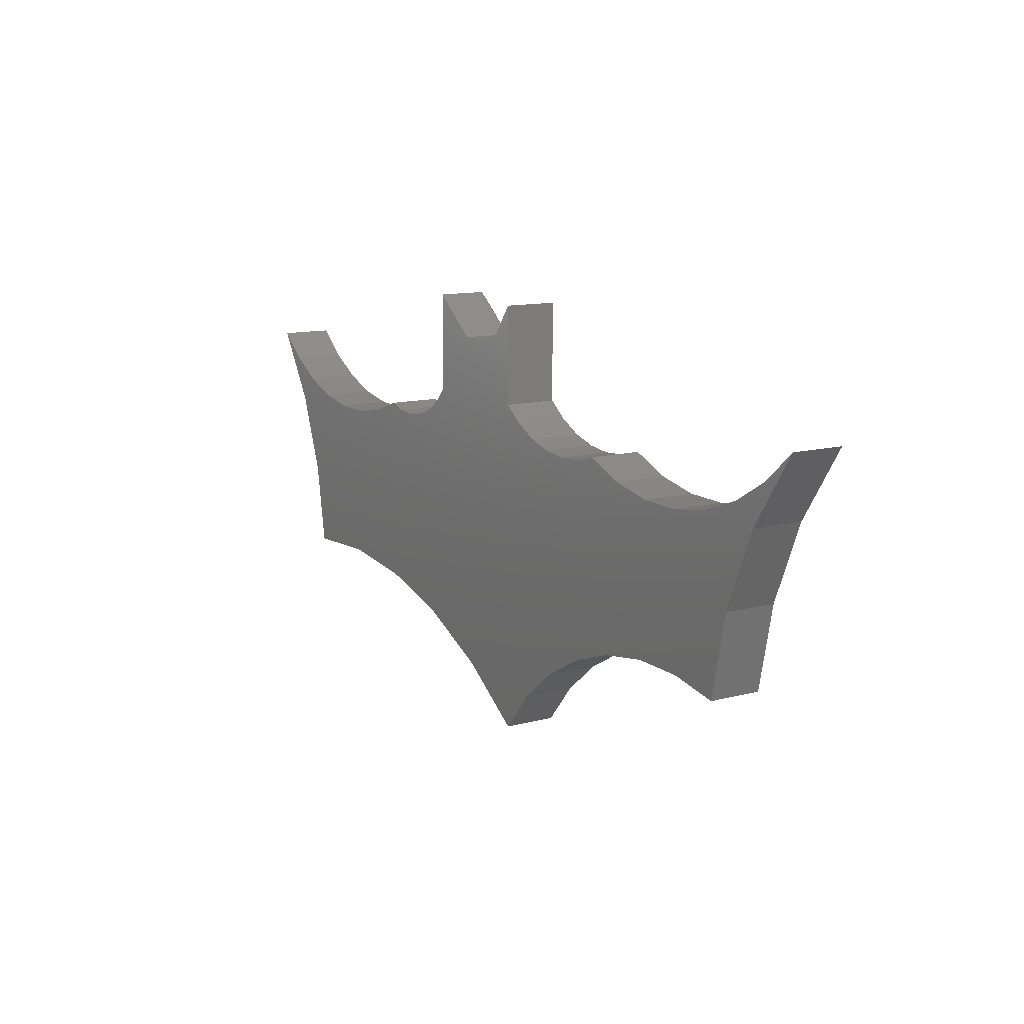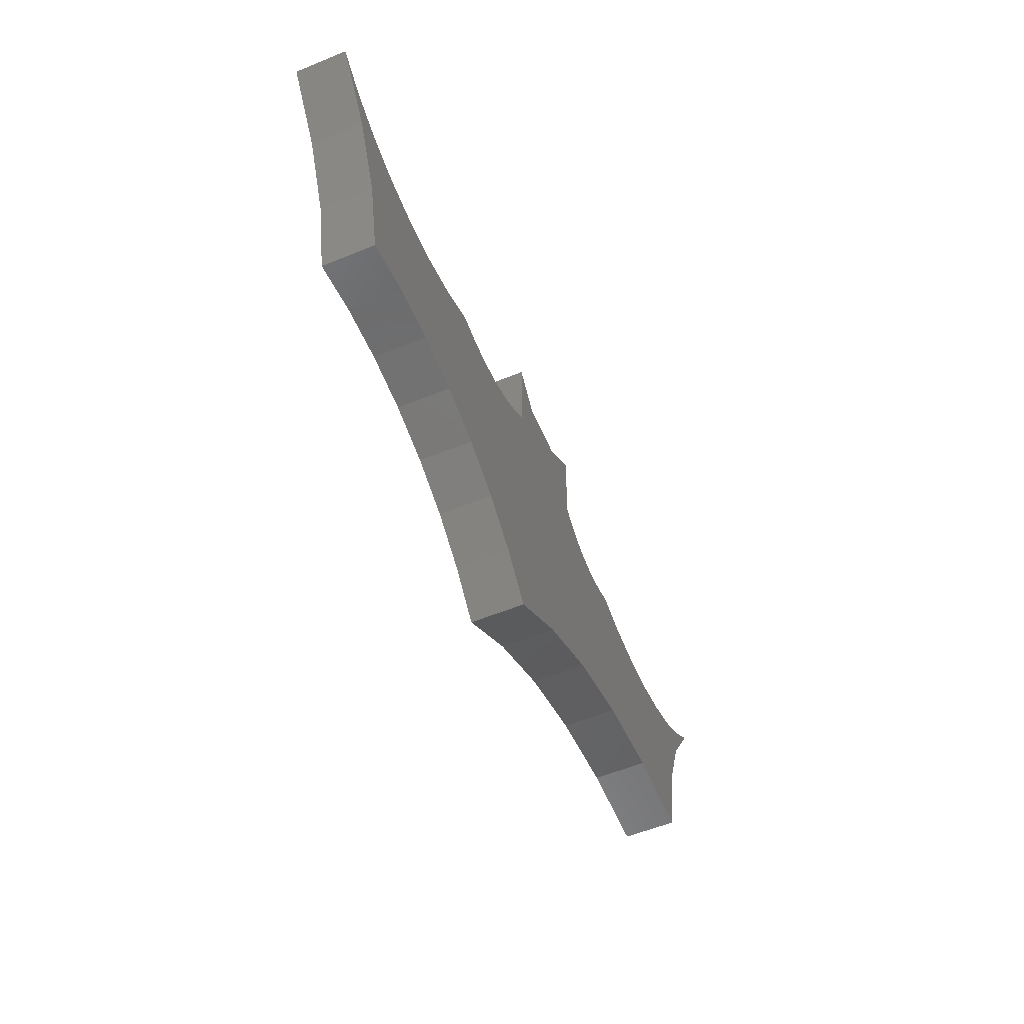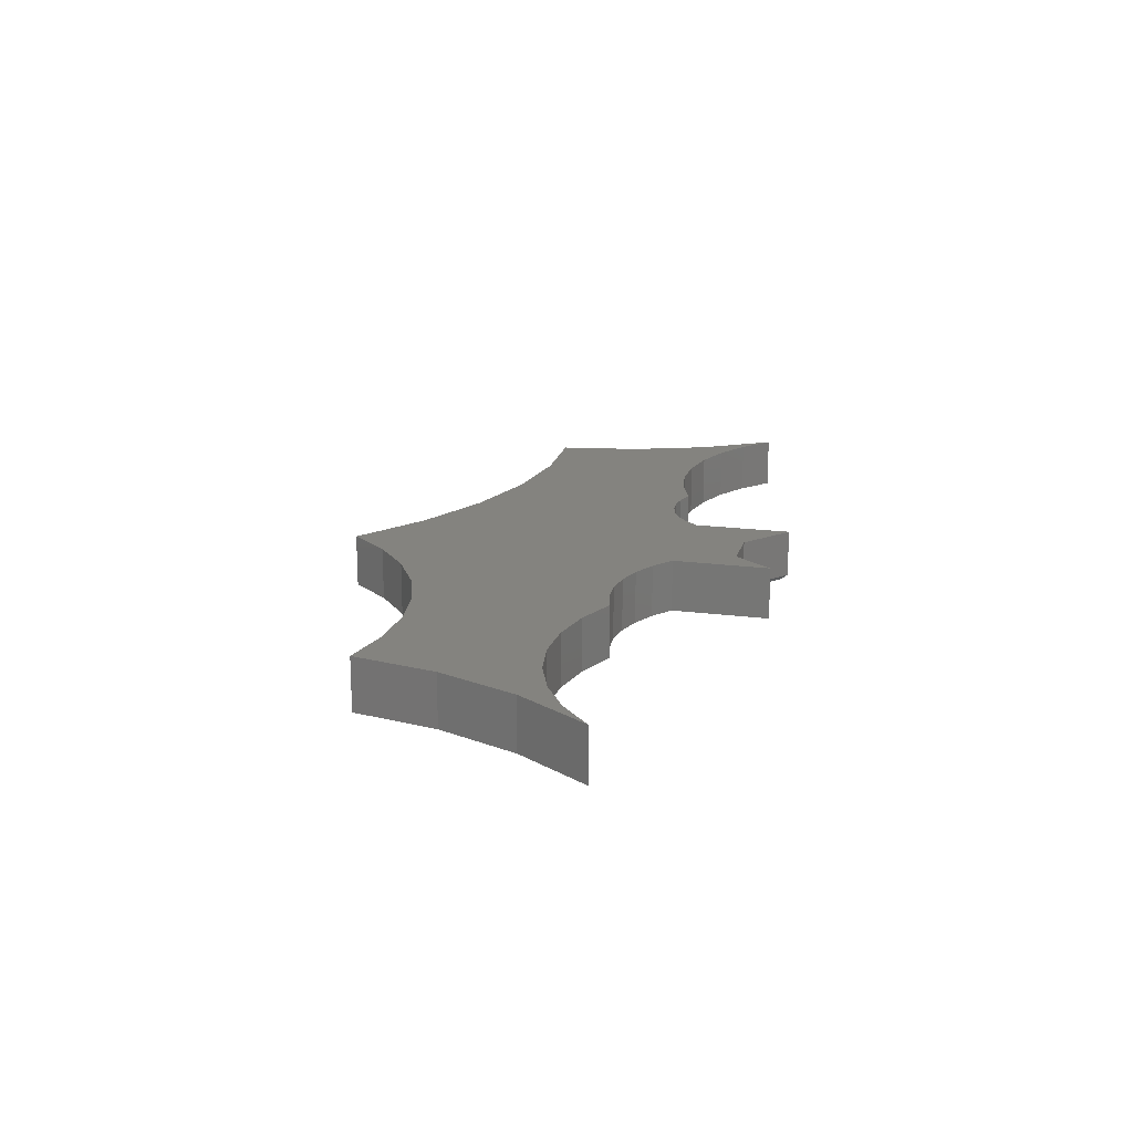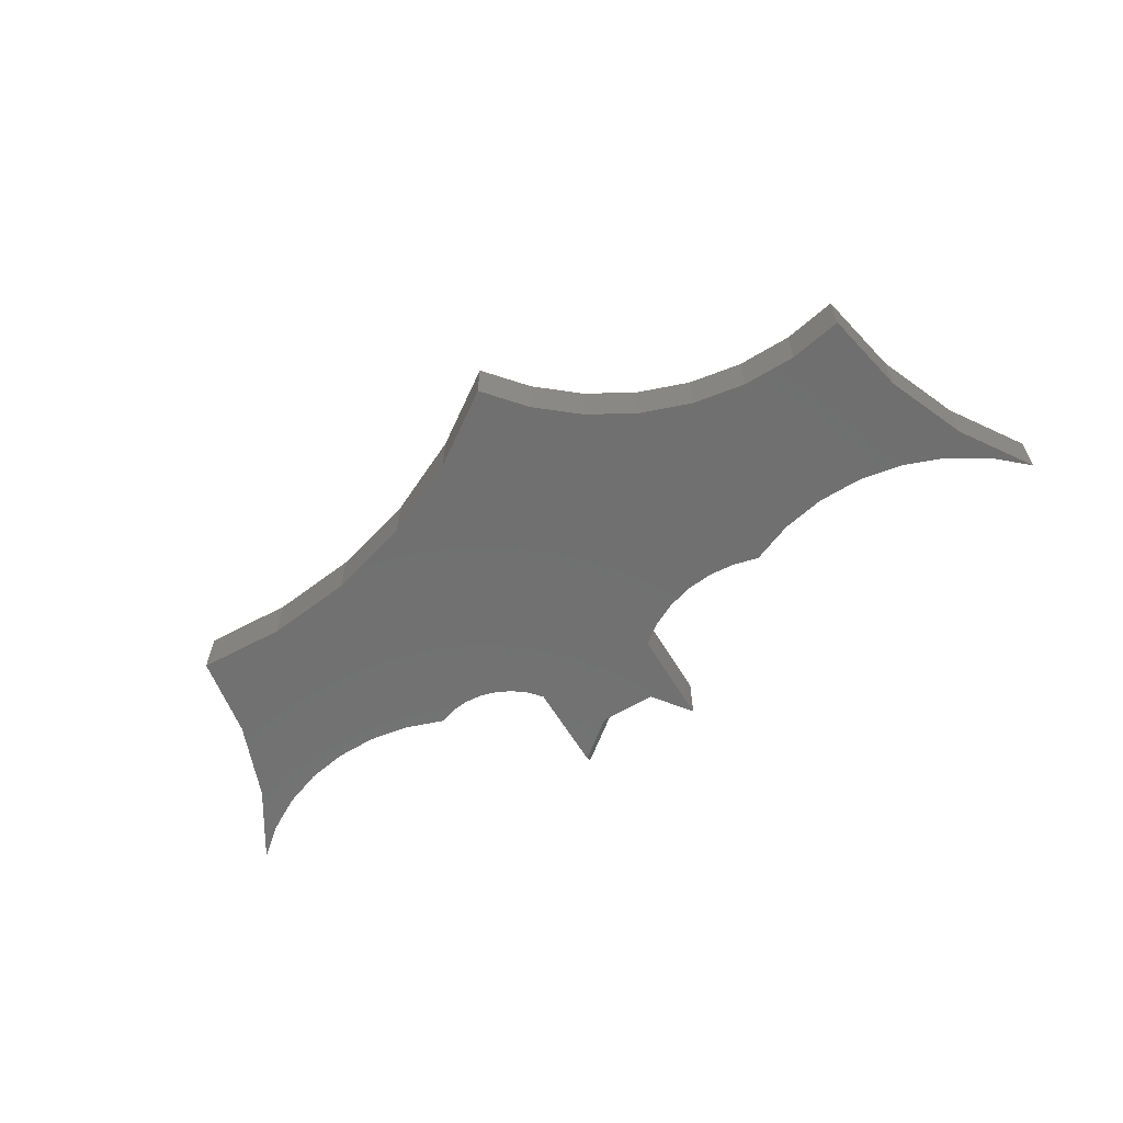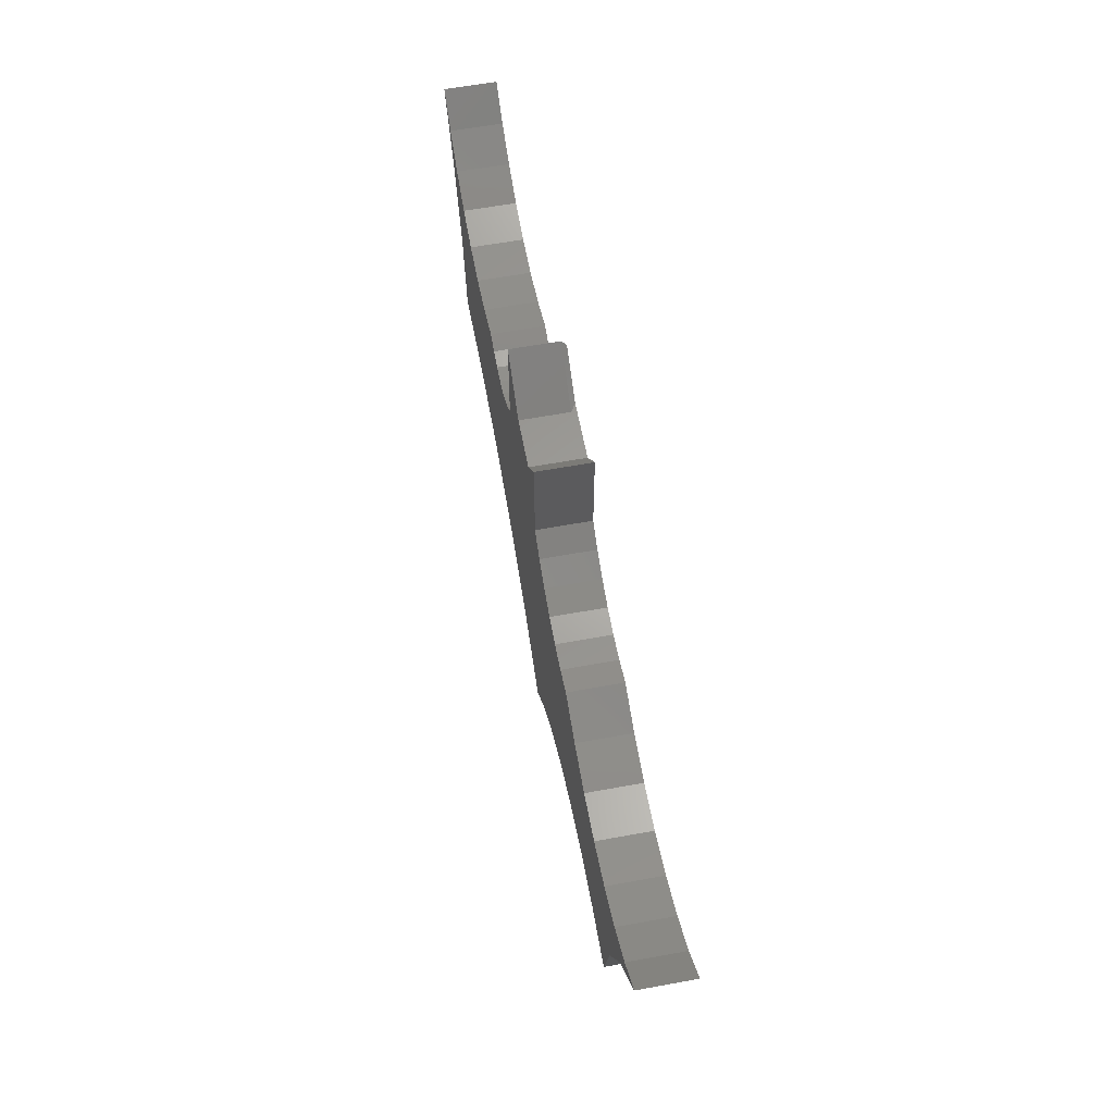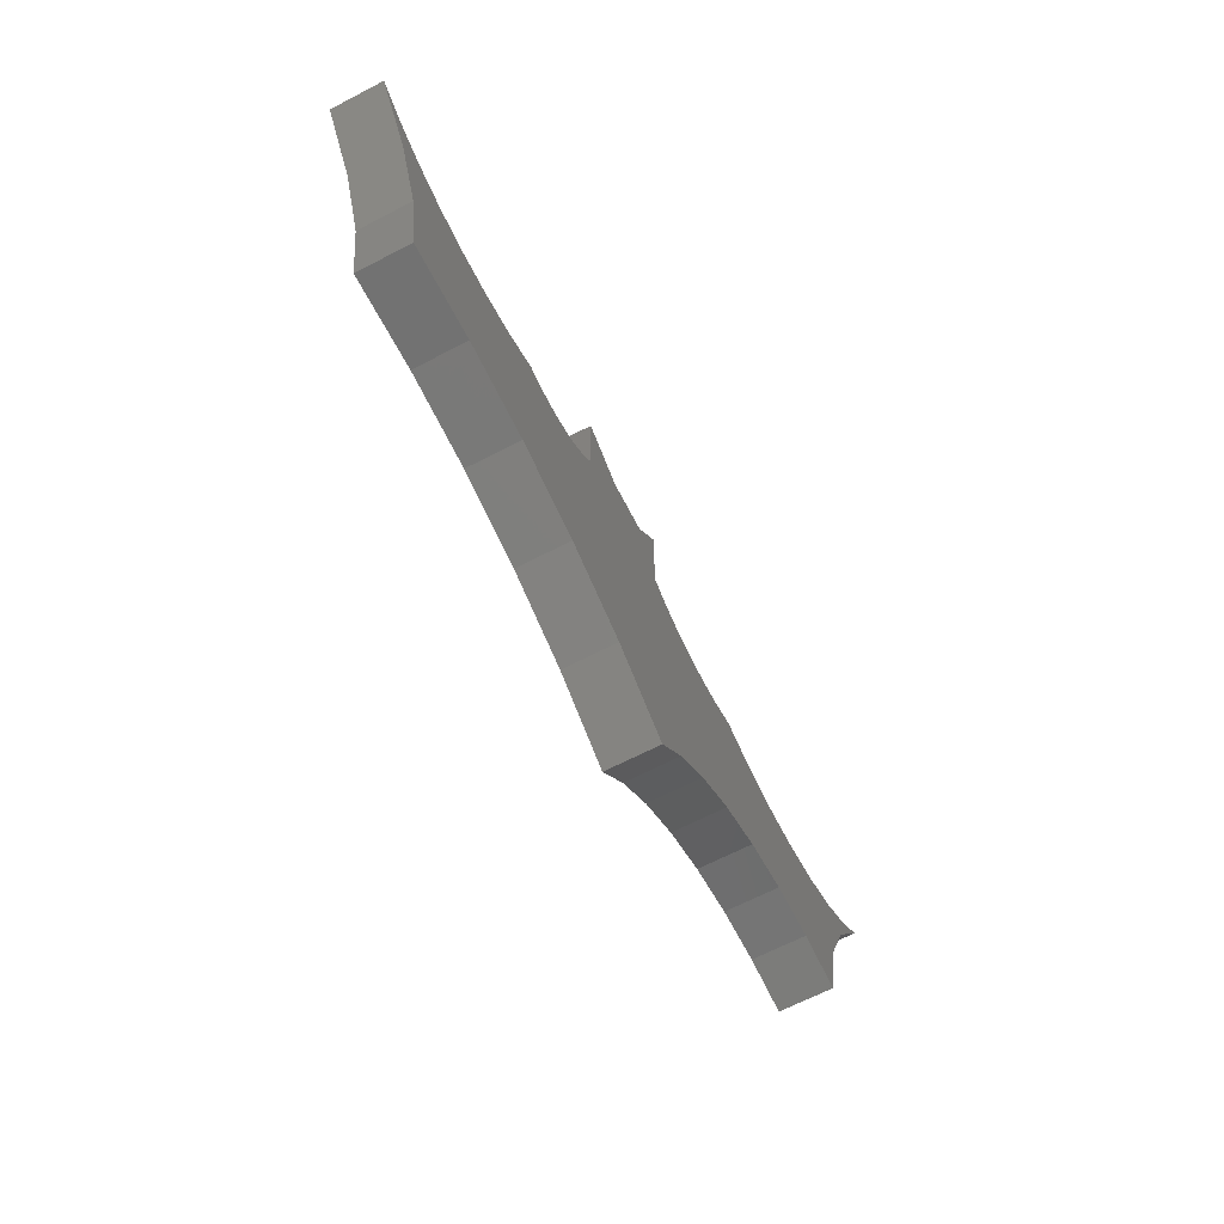
<metadata>
{"format":"stl","ext":"stl","renderer":"f3d","projection":"perspective","resolution":1024,"background":"white","views":[{"elev":12.2,"azim":-122.1,"up":"+Z"},{"elev":-56.3,"azim":-66.8,"up":"+Z"},{"elev":17.9,"azim":-75.6,"up":"+Y"},{"elev":-62.0,"azim":-149.0,"up":"+Y"},{"elev":60.8,"azim":-100.6,"up":"+Z"},{"elev":-66.7,"azim":117.4,"up":"+Z"}]}
</metadata>
<code>
# stl→obj: 102 verts, 200 faces
v 0.04737 7.963e-17 0.2226
v 0.003454 7.801e-17 0.2812
v 0.04737 -0.07812 0.2226
v 0.003454 -0.07812 0.2812
v 0.3548 -0.07812 0.09087
v 0.3303 -0.07812 0.08297
v 0.4124 -0.07812 0.07099
v 0.3048 -0.07812 0.07991
v -0.4154 -0.07812 -0.1724
v -0.3352 -0.07812 -0.1715
v -0.5206 -0.07812 -0.06161
v -0.4942 -0.07812 -0.1873
v 0.1331 -0.07812 0.2226
v 0.1938 -0.07812 0.1348
v 0.1938 -0.07812 0.2712
v 0.2543 -0.07812 0.08856
v -0.06272 -0.07812 0.09354
v -0.1003 -0.07812 0.08245
v 0.2791 -0.07812 0.08179
v -0.1392 -0.07812 0.07825
v -0.2772 -0.07812 0.06597
v 0.4726 -0.07812 0.06124
v -0.3419 -0.07812 0.0528
v 0.6387 -0.07812 -0.06223
v -0.4079 -0.07812 0.05181
v -0.256 -0.07812 -0.1846
v 0.4871 -0.07812 -0.1813
v -0.1803 -0.07812 -0.2113
v -0.1105 -0.07812 -0.2508
v 0.2304 -0.07812 -0.2326
v -0.2161 -0.07812 0.09087
v -0.1782 -0.07812 0.08109
v 0.003454 -0.07812 0.1348
v 0.6832 -0.07812 0.0564
v 0.75 -0.07812 0.1641
v 0.7033 -0.07812 0.1249
v 0.6506 -0.07812 0.09422
v 0.5935 -0.07812 0.07303
v 0.5335 -0.07812 0.06193
v -0.57 -0.07812 0.05689
v -0.473 -0.07812 0.06302
v -0.5348 -0.07812 0.08606
v -0.5914 -0.07812 0.1201
v -0.6406 -0.07812 0.1641
v 0.2108 -0.07812 0.1156
v -0.02777 -0.07812 0.1112
v 0.2313 -0.07812 0.09995
v 0.6183 -0.07812 -0.1873
v 0.3567 -0.07812 -0.1965
v 0.1117 -0.07812 -0.2885
v -0.04858 -0.07812 -0.3018
v 0.003454 -0.07812 -0.3629
v 0.1938 -0.07031 0.2812
v 0.1938 9.913e-17 0.2812
v 0.1206 -0.07031 0.2226
v 0.1206 8.776e-17 0.2226
v 0.1938 9.101e-17 0.1348
v -0.256 2.343e-17 -0.1846
v -0.3352 1.537e-17 -0.1715
v -0.4154 6.41e-18 -0.1724
v -0.4942 -3.632e-18 -0.1873
v -0.1803 3.035e-17 -0.2113
v -0.1105 3.591e-17 -0.2508
v -0.04858 3.995e-17 -0.3018
v 0.003454 4.051e-17 -0.3629
v 0.4124 1.1e-16 0.07099
v 0.3303 1e-16 0.08297
v 0.3548 1.032e-16 0.09087
v 0.3048 9.701e-17 0.07991
v -0.5206 4.184e-19 -0.06161
v 0.003454 6.976e-17 0.1348
v -0.1003 5.534e-17 0.08245
v -0.06272 6.012e-17 0.09354
v 0.2543 9.189e-17 0.08856
v 0.2791 9.427e-17 0.08179
v -0.1392 5.078e-17 0.07825
v -0.2772 3.417e-17 0.06597
v 0.4726 1.162e-16 0.06124
v -0.3419 2.626e-17 0.0528
v -0.4079 1.888e-17 0.05181
v 0.6387 1.273e-16 -0.06223
v 0.4871 1.043e-16 -0.1813
v 0.2304 7.294e-17 -0.2326
v -0.1782 4.661e-17 0.08109
v -0.2161 4.234e-17 0.09087
v 0.6832 1.388e-16 0.0564
v 0.5335 1.23e-16 0.06193
v 0.5935 1.302e-16 0.07303
v 0.6506 1.378e-16 0.09422
v 0.7033 1.453e-16 0.1249
v 0.75 1.527e-16 0.1641
v -0.57 1.515e-18 0.05689
v -0.6406 -3.82e-19 0.1641
v -0.5914 2.305e-18 0.1201
v -0.5348 6.69e-18 0.08606
v -0.473 1.228e-17 0.06302
v 0.2313 8.997e-17 0.09995
v -0.02777 6.498e-17 0.1112
v 0.2108 8.856e-17 0.1156
v 0.6183 1.181e-16 -0.1873
v 0.3567 8.896e-17 -0.1965
v 0.1117 5.665e-17 -0.2885
f 1 2 3
f 3 2 4
f 5 6 7
f 7 6 8
f 9 10 11
f 12 9 11
f 13 14 15
f 16 17 18
f 16 18 19
f 19 18 20
f 20 8 19
f 7 8 20
f 20 21 7
f 7 21 22
f 22 21 23
f 24 23 25
f 24 25 11
f 10 26 27
f 28 29 30
f 31 21 32
f 21 20 32
f 33 3 4
f 34 35 36
f 34 36 37
f 34 37 38
f 34 38 39
f 34 39 22
f 34 22 23
f 34 23 24
f 40 11 25
f 40 25 41
f 40 41 42
f 40 42 43
f 40 43 44
f 13 3 14
f 14 3 33
f 14 33 45
f 45 33 46
f 45 46 47
f 47 46 17
f 47 17 16
f 11 10 24
f 24 10 27
f 24 27 48
f 28 30 26
f 26 30 49
f 26 49 27
f 30 29 50
f 50 29 51
f 50 51 52
f 53 54 55
f 55 54 56
f 14 57 15
f 15 57 54
f 15 54 53
f 56 1 55
f 55 1 3
f 55 3 13
f 58 10 59
f 59 10 9
f 59 9 60
f 60 9 12
f 60 12 61
f 10 58 26
f 26 58 62
f 26 62 28
f 28 62 63
f 28 63 29
f 29 63 64
f 29 64 51
f 51 64 65
f 51 65 52
f 15 53 13
f 13 53 55
f 66 67 68
f 69 67 66
f 70 59 60
f 70 60 61
f 54 57 56
f 2 1 71
f 72 73 74
f 75 72 74
f 76 72 75
f 75 69 76
f 76 69 66
f 66 77 76
f 78 77 66
f 79 77 78
f 80 79 81
f 70 80 81
f 82 58 59
f 83 63 62
f 84 77 85
f 84 76 77
f 86 81 79
f 86 79 78
f 86 78 87
f 86 87 88
f 86 88 89
f 86 89 90
f 86 90 91
f 92 93 94
f 92 94 95
f 92 95 96
f 92 96 80
f 92 80 70
f 74 73 97
f 97 73 98
f 97 98 99
f 99 98 71
f 99 71 57
f 57 71 1
f 57 1 56
f 100 82 81
f 81 82 59
f 81 59 70
f 82 101 58
f 58 101 83
f 58 83 62
f 65 64 102
f 102 64 63
f 102 63 83
f 92 44 93
f 44 92 40
f 40 92 70
f 40 70 11
f 11 70 61
f 11 61 12
f 80 23 79
f 79 23 21
f 79 21 77
f 77 21 31
f 77 31 85
f 23 80 25
f 25 80 96
f 25 96 41
f 41 96 95
f 41 95 42
f 42 95 94
f 42 94 43
f 43 94 93
f 43 93 44
f 72 17 73
f 73 17 46
f 73 46 98
f 98 46 33
f 98 33 71
f 17 72 18
f 18 72 76
f 18 76 20
f 20 76 84
f 20 84 32
f 32 84 85
f 32 85 31
f 4 2 33
f 33 2 71
f 75 8 69
f 69 8 6
f 69 6 67
f 67 6 5
f 67 5 68
f 8 75 19
f 19 75 74
f 19 74 16
f 16 74 97
f 16 97 47
f 47 97 99
f 47 99 45
f 45 99 57
f 45 57 14
f 88 37 89
f 89 37 36
f 89 36 90
f 90 36 35
f 90 35 91
f 37 88 38
f 38 88 87
f 38 87 39
f 39 87 78
f 39 78 22
f 22 78 66
f 22 66 7
f 7 66 68
f 7 68 5
f 81 48 100
f 48 81 24
f 24 81 86
f 24 86 34
f 34 86 91
f 34 91 35
f 83 50 102
f 102 50 52
f 102 52 65
f 50 83 30
f 30 83 101
f 30 101 49
f 49 101 82
f 49 82 27
f 27 82 100
f 27 100 48

</code>
